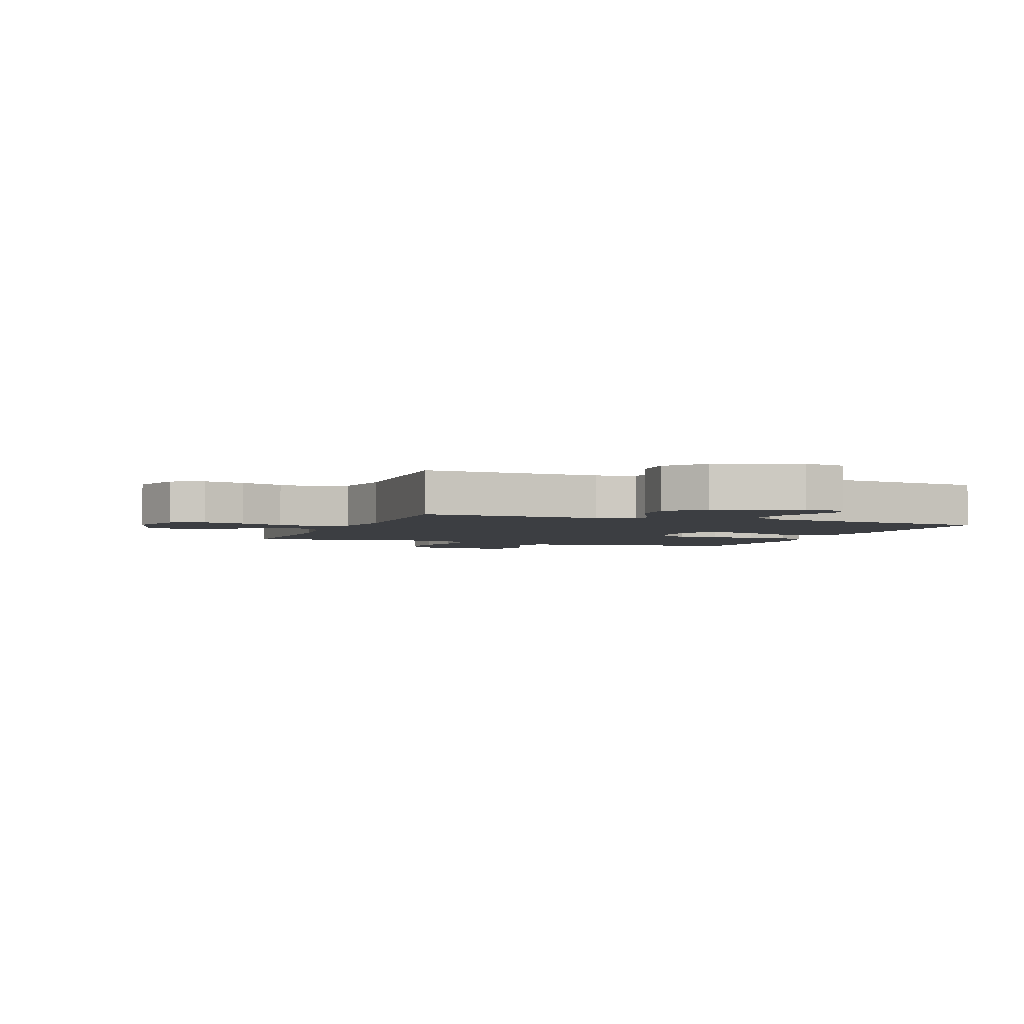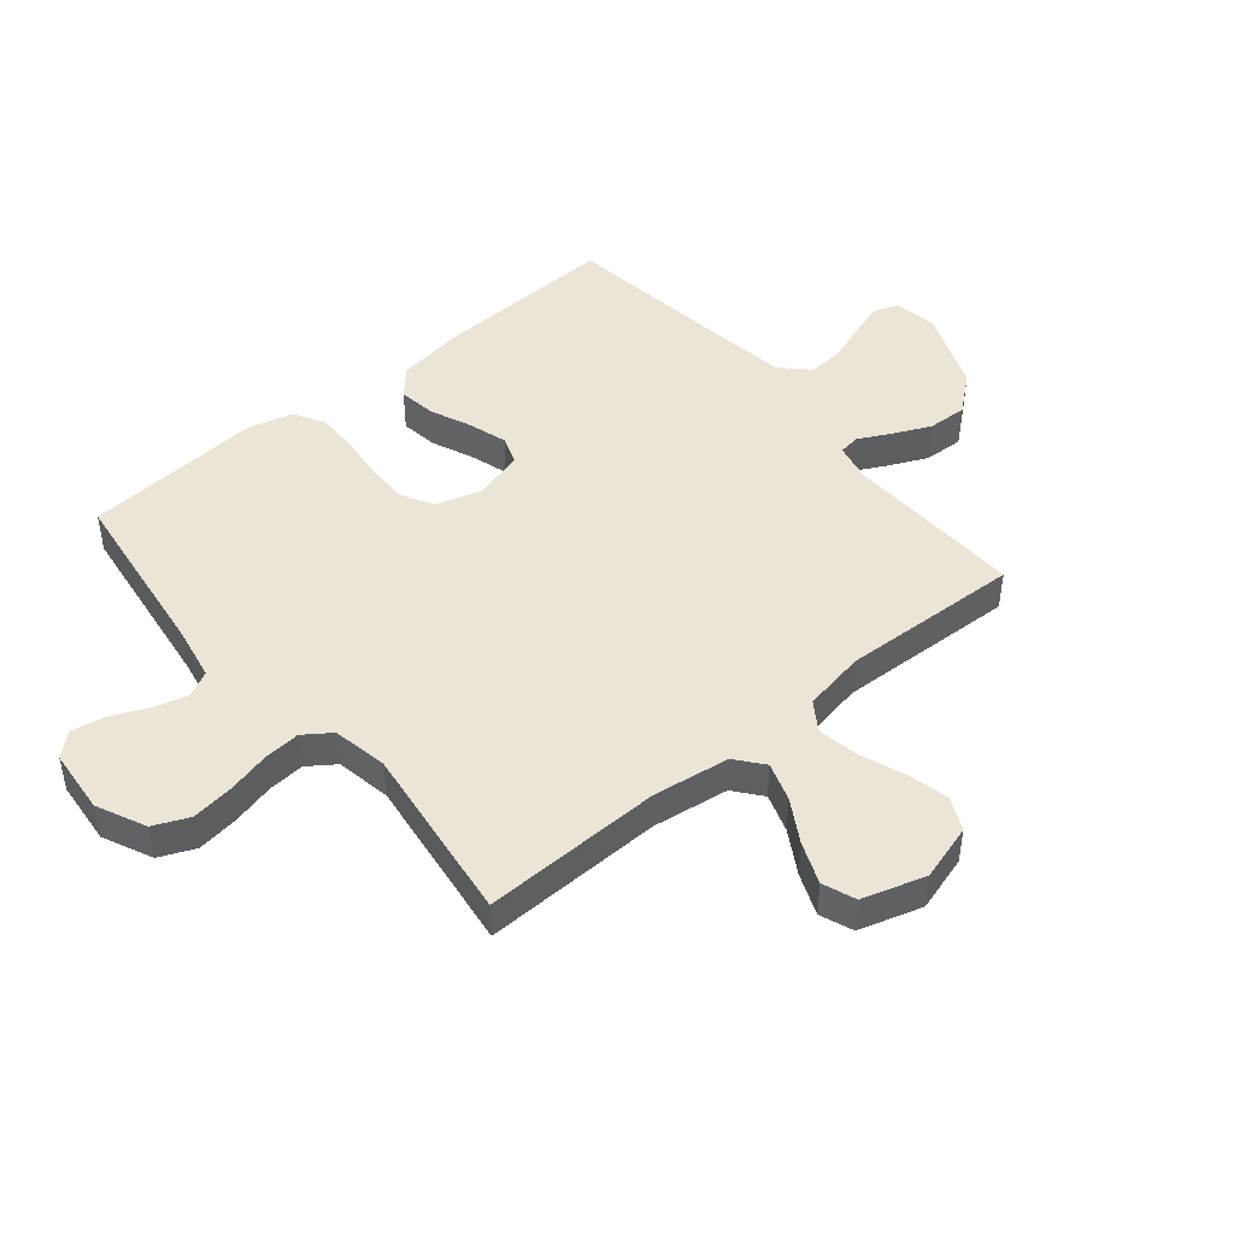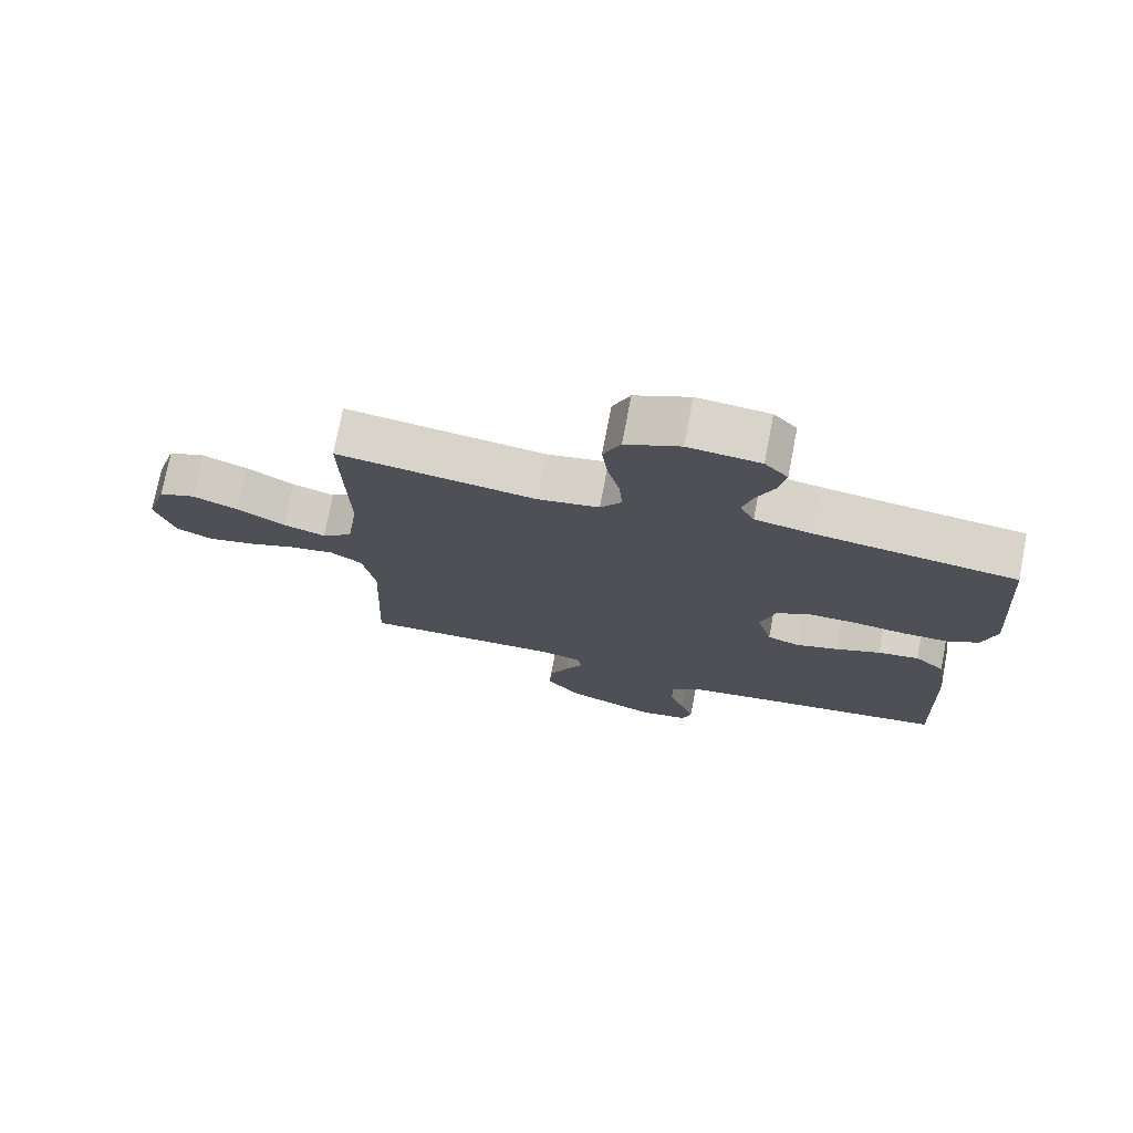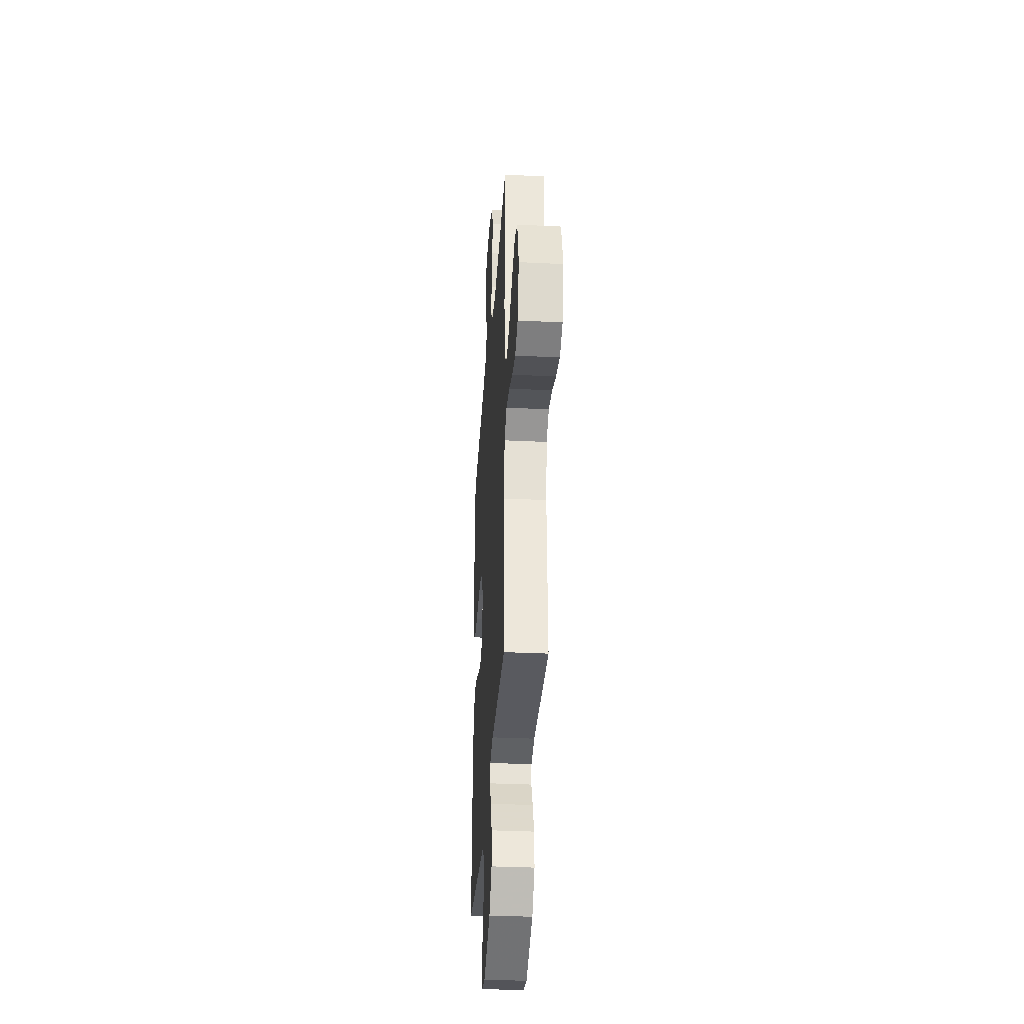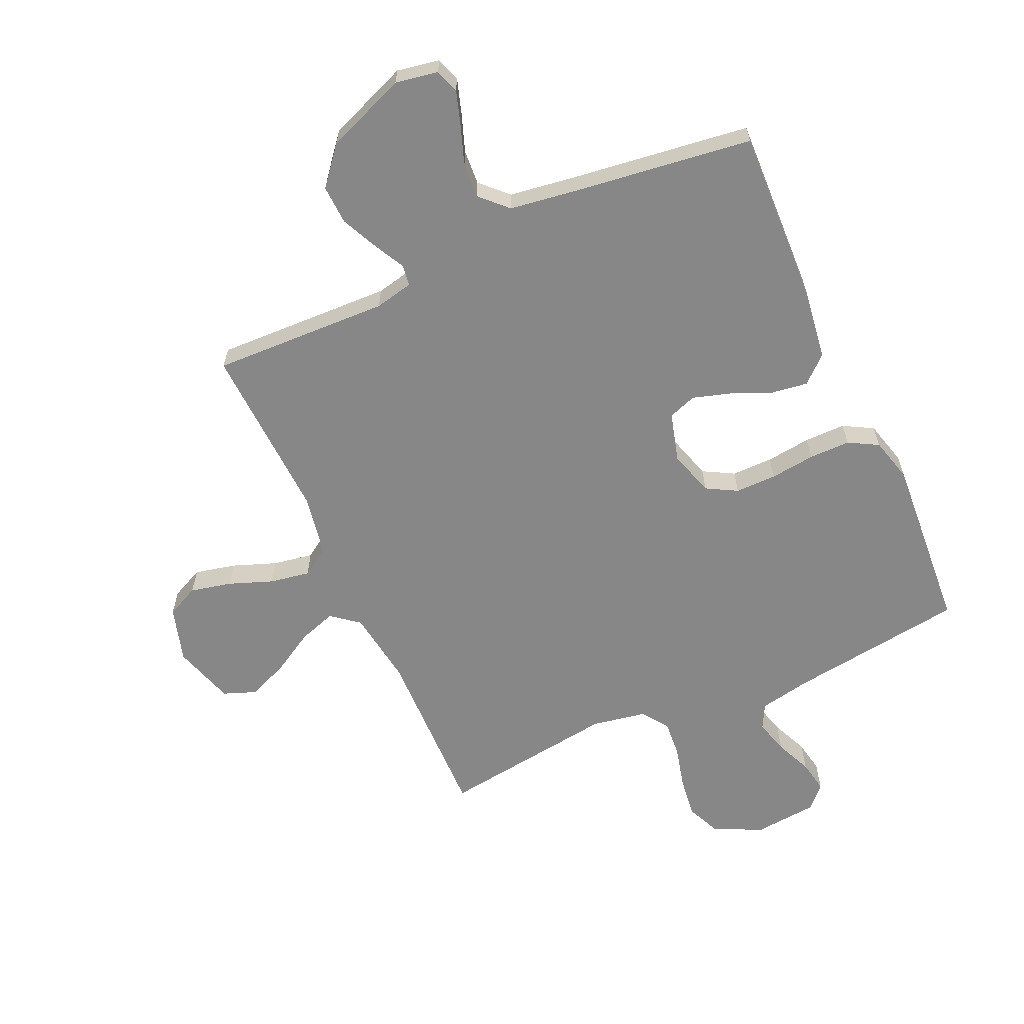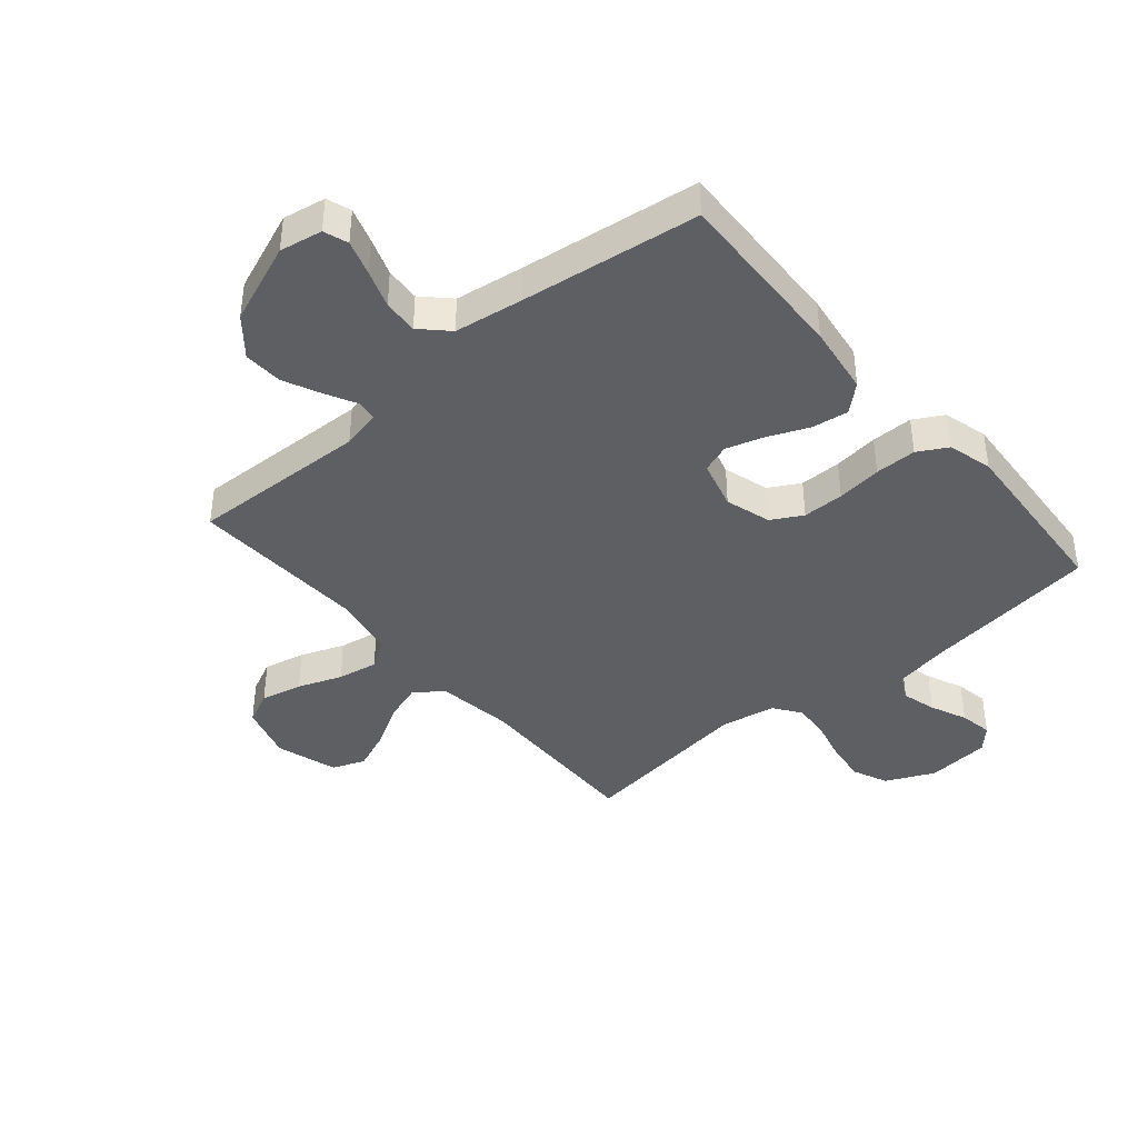
<metadata>
{"format":"obj","ext":"obj","renderer":"f3d","projection":"perspective","resolution":1024,"background":"white","views":[{"elev":-3.1,"azim":159.1,"up":"+Y"},{"elev":46.0,"azim":50.2,"up":"+Y"},{"elev":74.6,"azim":-169.1,"up":"+Z"},{"elev":-34.0,"azim":86.2,"up":"+Z"},{"elev":-62.5,"azim":-155.6,"up":"+Y"},{"elev":-40.7,"azim":-139.6,"up":"+Y"}]}
</metadata>
<code>
v 0.5 0.07 -0.5
v 0.2 0.07 -0.489
v 0.135 0.07 -0.503
v 0.13 0.07 -0.539
v 0.157 0.07 -0.591
v 0.186 0.07 -0.654
v 0.189 0.07 -0.72
v 0.137 0.07 -0.783
v 0 0.07 -0.837
v -0.072 0.07 -0.824
v -0.086 0.07 -0.783
v -0.067 0.07 -0.724
v -0.044 0.07 -0.66
v -0.04 0.07 -0.601
v -0.084 0.07 -0.557
v -0.2 0.07 -0.54
v -0.5 0.07 -0.5
v -0.488 0.07 -0.2
v -0.471 0.07 -0.082
v -0.426 0.07 -0.042
v -0.364 0.07 -0.051
v -0.296 0.07 -0.08
v -0.232 0.07 -0.1
v -0.184 0.07 -0.083
v -0.161 0.07 0
v -0.184 0.07 0.077
v -0.236 0.07 0.106
v -0.306 0.07 0.106
v -0.382 0.07 0.097
v -0.452 0.07 0.097
v -0.502 0.07 0.125
v -0.522 0.07 0.2
v -0.5 0.07 0.5
v -0.2 0.07 0.54
v -0.112 0.07 0.557
v -0.09 0.07 0.599
v -0.106 0.07 0.657
v -0.133 0.07 0.719
v -0.143 0.07 0.774
v -0.108 0.07 0.812
v 0 0.07 0.822
v 0.082 0.07 0.784
v 0.108 0.07 0.725
v 0.099 0.07 0.656
v 0.081 0.07 0.584
v 0.076 0.07 0.522
v 0.108 0.07 0.477
v 0.2 0.07 0.46
v 0.5 0.07 0.5
v 0.493 0.07 0.2
v 0.511 0.07 0.072
v 0.557 0.07 0.035
v 0.621 0.07 0.056
v 0.693 0.07 0.098
v 0.762 0.07 0.126
v 0.817 0.07 0.105
v 0.849 0.07 0
v 0.821 0.07 -0.094
v 0.766 0.07 -0.12
v 0.696 0.07 -0.104
v 0.622 0.07 -0.076
v 0.554 0.07 -0.064
v 0.506 0.07 -0.096
v 0.487 0.07 -0.2
v 0.5 0 -0.5
v 0.2 0 -0.489
v 0.135 0 -0.503
v 0.13 0 -0.539
v 0.157 0 -0.591
v 0.186 0 -0.654
v 0.189 0 -0.72
v 0.137 0 -0.783
v 0 0 -0.837
v -0.072 0 -0.824
v -0.086 0 -0.783
v -0.067 0 -0.724
v -0.044 0 -0.66
v -0.04 0 -0.601
v -0.084 0 -0.557
v -0.2 0 -0.54
v -0.5 0 -0.5
v -0.488 0 -0.2
v -0.471 0 -0.082
v -0.426 0 -0.042
v -0.364 0 -0.051
v -0.296 0 -0.08
v -0.232 0 -0.1
v -0.184 0 -0.083
v -0.161 0 0
v -0.184 0 0.077
v -0.236 0 0.106
v -0.306 0 0.106
v -0.382 0 0.097
v -0.452 0 0.097
v -0.502 0 0.125
v -0.522 0 0.2
v -0.5 0 0.5
v -0.2 0 0.54
v -0.112 0 0.557
v -0.09 0 0.599
v -0.106 0 0.657
v -0.133 0 0.719
v -0.143 0 0.774
v -0.108 0 0.812
v 0 0 0.822
v 0.082 0 0.784
v 0.108 0 0.725
v 0.099 0 0.656
v 0.081 0 0.584
v 0.076 0 0.522
v 0.108 0 0.477
v 0.2 0 0.46
v 0.5 0 0.5
v 0.493 0 0.2
v 0.511 0 0.072
v 0.557 0 0.035
v 0.621 0 0.056
v 0.693 0 0.098
v 0.762 0 0.126
v 0.817 0 0.105
v 0.849 0 0
v 0.821 0 -0.094
v 0.766 0 -0.12
v 0.696 0 -0.104
v 0.622 0 -0.076
v 0.554 0 -0.064
v 0.506 0 -0.096
v 0.487 0 -0.2
f 58 59 60 61
f 58 61 62
f 57 58 62
f 56 57 62
f 53 54 55 56
f 52 53 56 62
f 51 52 62 63
f 48 49 50
f 47 48 50 51
f 42 43 44 45
f 42 45 46
f 41 42 46
f 40 41 46
f 37 38 39 40
f 36 37 40 46
f 35 36 46 47
f 31 32 33 34
f 28 29 30 31
f 27 28 31 34
f 26 27 34 35
f 19 20 21 22
f 19 22 23
f 16 17 18 19
f 15 16 19 23
f 14 15 23 24
f 10 11 12 13
f 8 9 10 13
f 8 13 14
f 4 5 6 7
f 4 7 8 14
f 64 1 2
f 64 2 3
f 63 64 3
f 51 63 3
f 47 51 3
f 25 26 35 47
f 14 24 25 47
f 3 4 14 47
f 125 124 123 122
f 126 125 122
f 126 122 121
f 126 121 120
f 120 119 118 117
f 126 120 117 116
f 127 126 116 115
f 114 113 112
f 115 114 112 111
f 109 108 107 106
f 110 109 106
f 110 106 105
f 110 105 104
f 104 103 102 101
f 110 104 101 100
f 111 110 100 99
f 98 97 96 95
f 95 94 93 92
f 98 95 92 91
f 99 98 91 90
f 86 85 84 83
f 87 86 83
f 83 82 81 80
f 87 83 80 79
f 88 87 79 78
f 77 76 75 74
f 77 74 73 72
f 78 77 72
f 71 70 69 68
f 78 72 71 68
f 66 65 128
f 67 66 128
f 67 128 127
f 67 127 115
f 67 115 111
f 111 99 90 89
f 111 89 88 78
f 111 78 68 67
f 1 65 66 2
f 2 66 67 3
f 3 67 68 4
f 4 68 69 5
f 5 69 70 6
f 6 70 71 7
f 7 71 72 8
f 8 72 73 9
f 9 73 74 10
f 10 74 75 11
f 11 75 76 12
f 12 76 77 13
f 13 77 78 14
f 14 78 79 15
f 15 79 80 16
f 16 80 81 17
f 17 81 82 18
f 18 82 83 19
f 19 83 84 20
f 20 84 85 21
f 21 85 86 22
f 22 86 87 23
f 23 87 88 24
f 24 88 89 25
f 25 89 90 26
f 26 90 91 27
f 27 91 92 28
f 28 92 93 29
f 29 93 94 30
f 30 94 95 31
f 31 95 96 32
f 32 96 97 33
f 33 97 98 34
f 34 98 99 35
f 35 99 100 36
f 36 100 101 37
f 37 101 102 38
f 38 102 103 39
f 39 103 104 40
f 40 104 105 41
f 41 105 106 42
f 42 106 107 43
f 43 107 108 44
f 44 108 109 45
f 45 109 110 46
f 46 110 111 47
f 47 111 112 48
f 48 112 113 49
f 49 113 114 50
f 50 114 115 51
f 51 115 116 52
f 52 116 117 53
f 53 117 118 54
f 54 118 119 55
f 55 119 120 56
f 56 120 121 57
f 57 121 122 58
f 58 122 123 59
f 59 123 124 60
f 60 124 125 61
f 61 125 126 62
f 62 126 127 63
f 63 127 128 64
f 64 128 65 1

</code>
